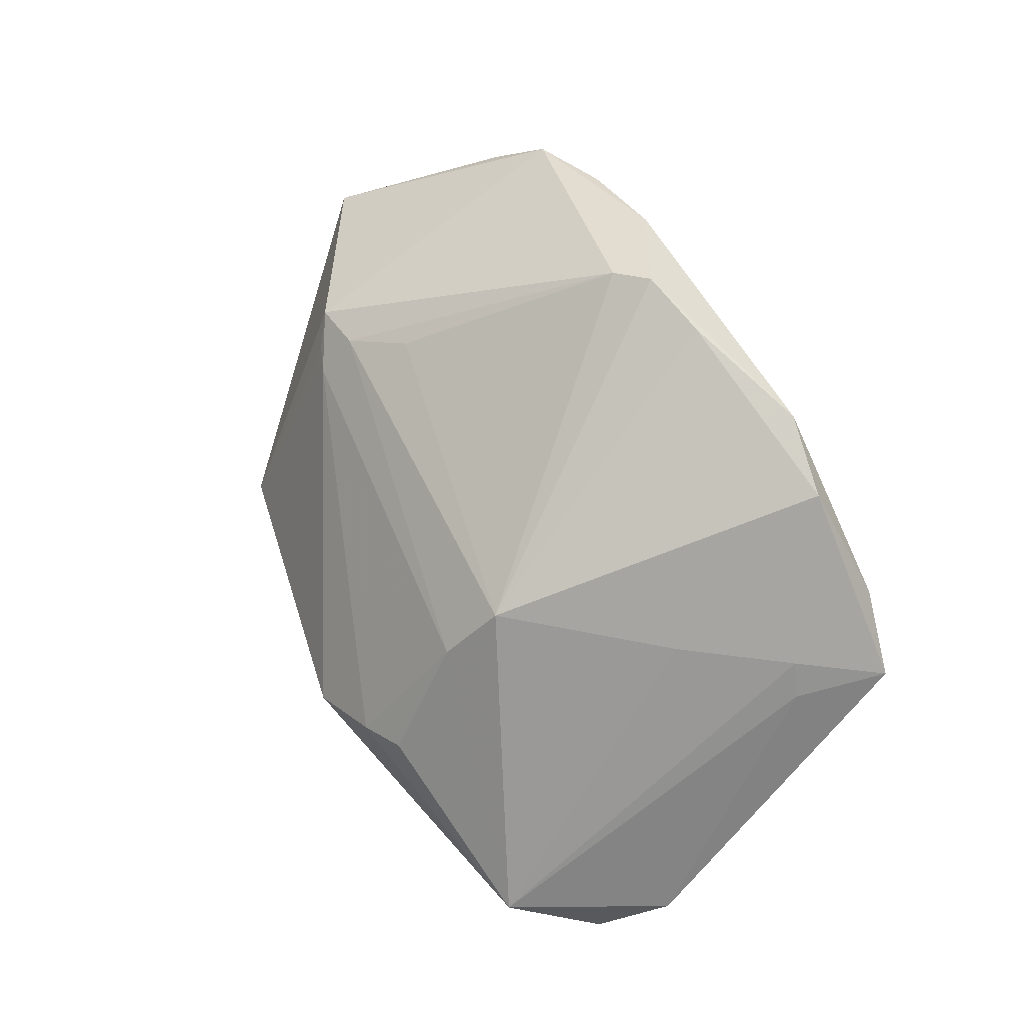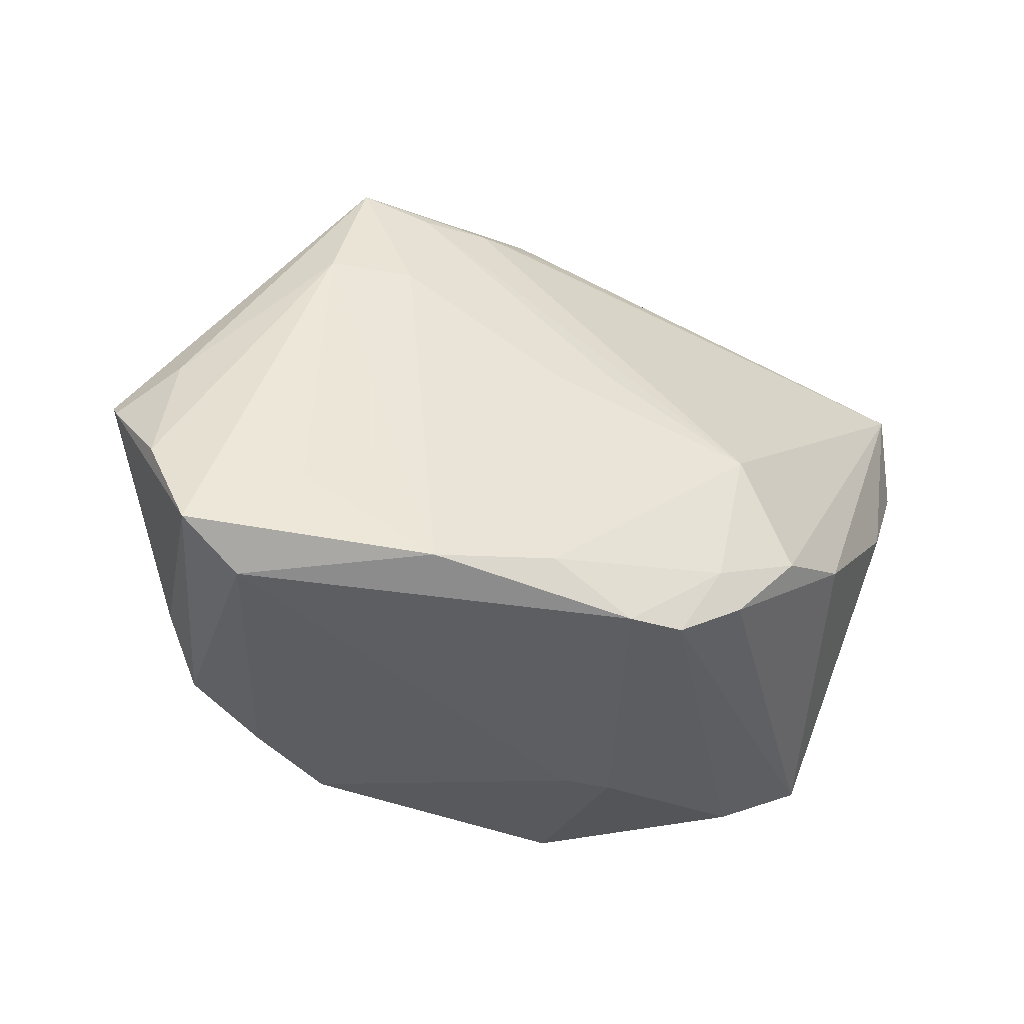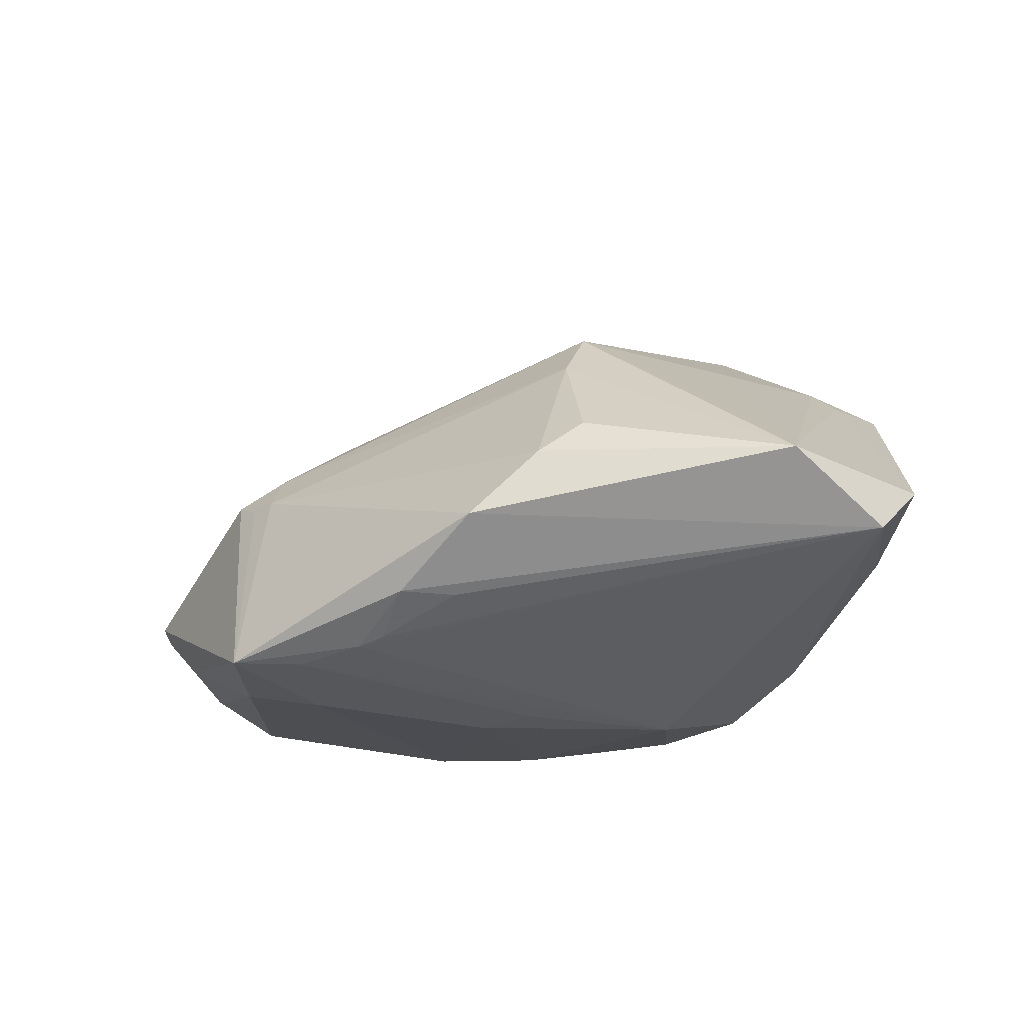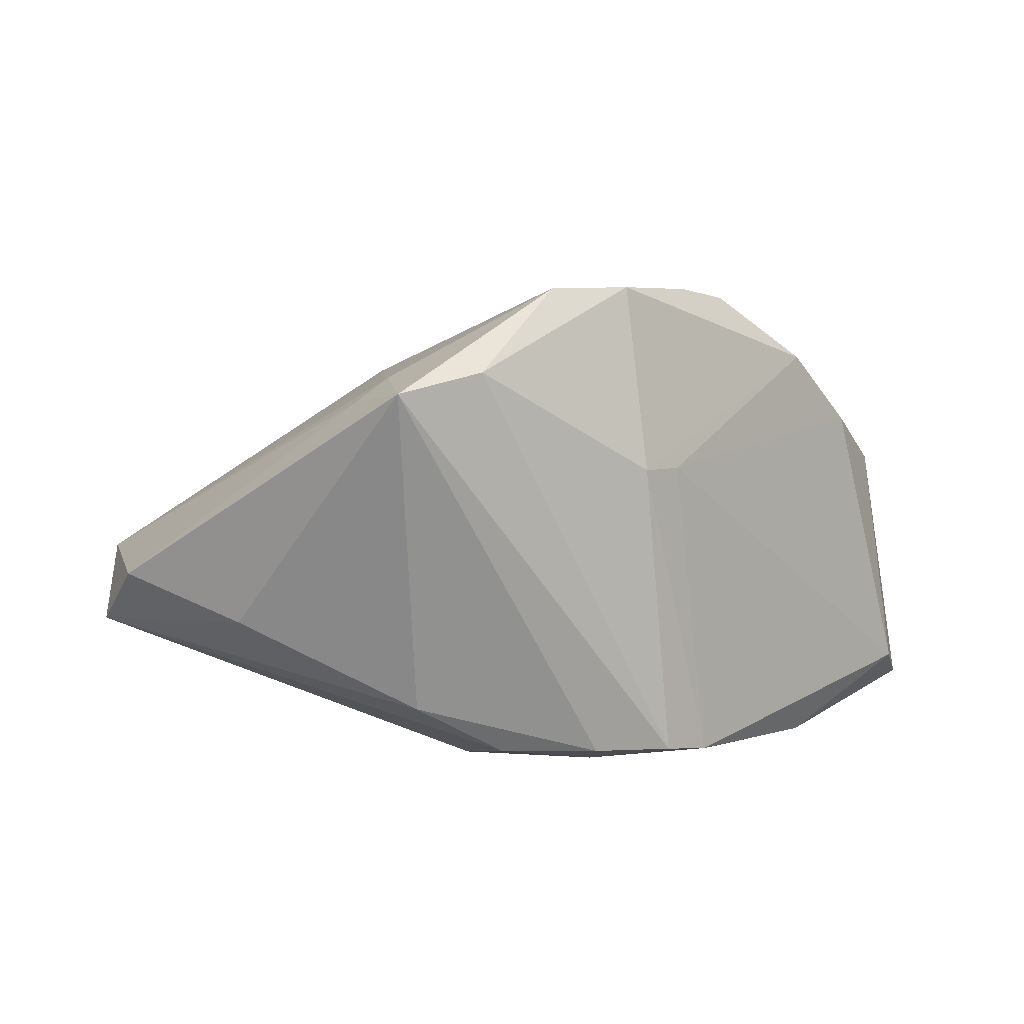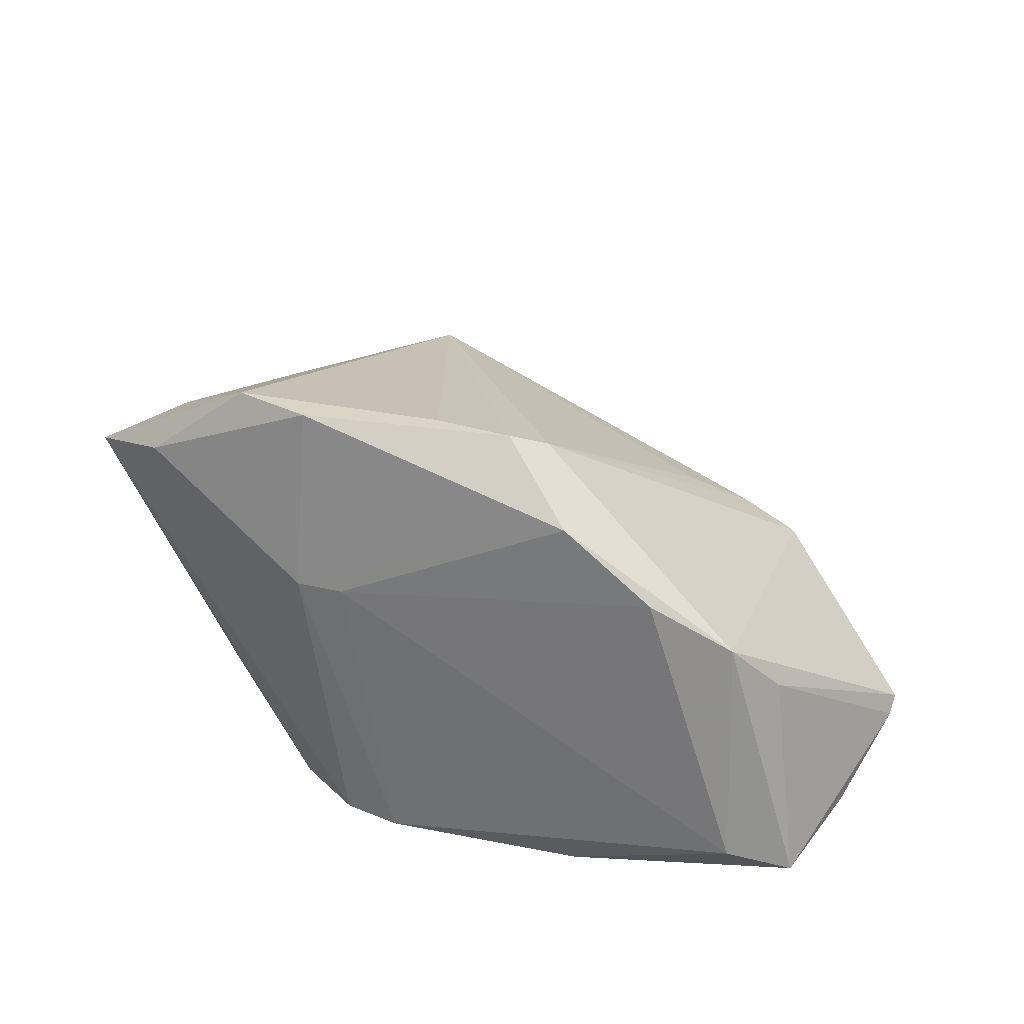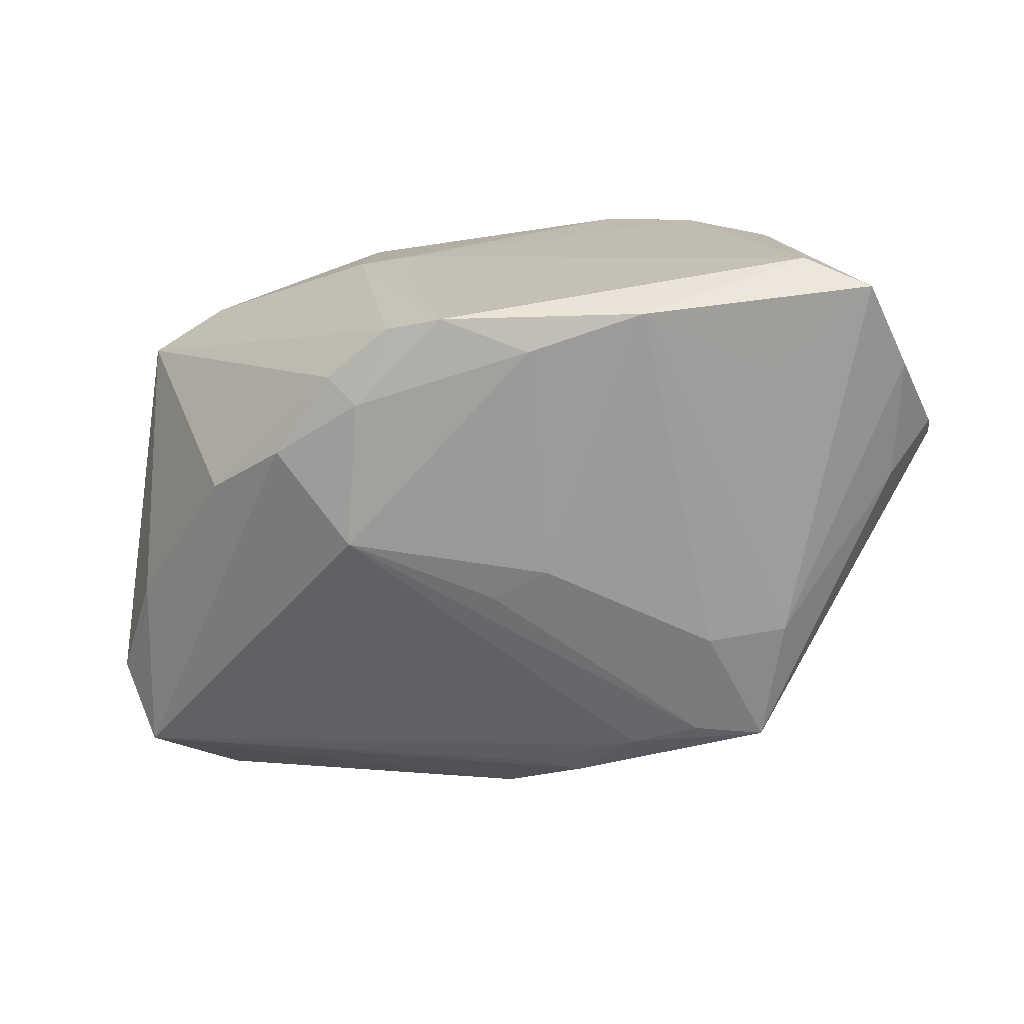
<metadata>
{"format":"obj","ext":"obj","renderer":"f3d","projection":"perspective","resolution":1024,"background":"white","views":[{"elev":77.6,"azim":-125.1,"up":"+Z"},{"elev":-38.7,"azim":159.4,"up":"+Y"},{"elev":-15.6,"azim":-164.2,"up":"+Z"},{"elev":3.4,"azim":-48.7,"up":"+Z"},{"elev":31.7,"azim":19.1,"up":"+Z"},{"elev":-69.7,"azim":7.4,"up":"+Z"}]}
</metadata>
<code>
v -0.003428 -0.03099 -0.02446
v 0.01591 -0.02982 0.0184
v 0.04495 -0.01799 -0.01777
v -0.004129 0.03099 -0.008754
v -0.02284 -0.01852 -0.0236
v -0.04133 -0.02154 0.01416
v -0.01544 0.02693 0.001409
v -0.01614 -0.0261 -0.02366
v 0.02755 0.004434 0.004597
v -0.03768 -0.01202 0.01334
v 0.01749 -0.02901 -0.02508
v 0.02523 -0.03002 0.01125
v -0.04549 0.01921 -0.01028
v 0.03316 0.004498 0.001595
v 0.008239 0.02252 -0.01952
v -0.002178 0.0004469 -0.0249
v 0.0183 0.02057 -0.02155
v -0.01353 -0.02306 -0.02508
v 0.02556 0.02223 -0.02133
v 0.02208 -0.000263 0.009199
v 0.03042 -0.02089 -0.02272
v -0.04288 0.0003017 -0.009659
v -0.008672 -0.03099 0.006301
v -0.01341 -0.02779 0.02537
v -0.03302 -0.0251 0.0163
v -0.0007772 0.02513 -0.01596
v -0.01658 -0.007988 -0.02578
v -0.03781 0.02701 -0.003106
v -0.04834 0.01162 -0.004829
v 0.04834 -0.007441 -0.01014
v 0.01104 0.02204 -0.02025
v -0.01105 0.0167 0.01141
v -0.03099 -0.01404 -0.01871
v 0.03803 -0.02429 0.0005346
v 0.02744 0.008739 0.0007563
v 0.00748 0.005184 -0.02428
v 0.0482 -0.009162 -0.01158
v 0.01156 -0.02182 0.02339
v 0.03513 -0.03099 -0.01792
v -0.03474 -0.01369 0.01584
v -0.009245 -0.03049 -0.02381
v 0.03365 -0.02816 0.006416
v -0.01104 0.02883 -0.001893
v 0.0429 -0.005056 -0.01617
v 0.00513 -0.02668 -0.02578
v 0.008179 -0.02443 0.02509
v 0.02915 0.00918 -0.0226
v 0.0005016 -0.02492 0.02578
v 0.04158 -0.02777 -0.02082
v 0.004091 -0.001947 -0.02558
v 0.03019 0.007219 0.0003292
v -0.02592 -0.003868 0.01607
v 0.004613 0.02706 -0.01563
v -0.02197 -0.02481 0.02501
v 0.02074 0.009009 -0.02393
v -0.01374 -0.03086 0.006195
v -0.01154 0.01035 0.01688
f 14 30 19
f 25 6 41
f 49 11 21
f 2 12 42
f 30 14 42
f 41 6 8
f 6 33 8
f 29 13 22
f 13 33 22
f 22 6 29
f 22 33 6
f 29 6 10
f 6 40 10
f 54 40 6
f 6 25 54
f 31 27 13
f 5 33 13
f 13 27 5
f 5 8 33
f 28 4 13
f 28 13 29
f 28 57 32
f 29 10 28
f 28 10 40
f 19 4 35
f 39 11 49
f 49 42 39
f 39 42 12
f 46 2 38
f 2 42 38
f 38 42 14
f 38 57 46
f 38 20 57
f 34 42 49
f 30 42 34
f 56 25 41
f 46 57 48
f 57 54 48
f 47 21 11
f 11 55 47
f 49 21 47
f 47 55 19
f 47 3 49
f 19 44 47
f 47 44 3
f 1 45 11
f 11 39 1
f 1 56 41
f 50 45 27
f 27 16 50
f 50 55 11
f 11 45 50
f 13 4 53
f 53 4 19
f 19 31 53
f 7 28 32
f 52 28 40
f 57 28 52
f 40 54 52
f 52 54 57
f 14 35 9
f 57 20 9
f 32 57 9
f 9 35 32
f 9 38 14
f 20 38 9
f 51 14 19
f 19 35 51
f 51 35 14
f 37 34 49
f 30 34 37
f 49 3 37
f 3 44 37
f 19 30 37
f 37 44 19
f 24 56 2
f 24 54 25
f 25 56 24
f 24 48 54
f 24 2 46
f 46 48 24
f 55 50 36
f 36 50 16
f 27 31 17
f 17 16 27
f 17 31 19
f 17 36 16
f 19 55 17
f 55 36 17
f 41 8 18
f 18 1 41
f 18 5 27
f 8 5 18
f 27 45 18
f 45 1 18
f 23 1 39
f 56 1 23
f 23 39 12
f 23 12 2
f 2 56 23
f 13 53 26
f 4 28 43
f 28 7 43
f 43 7 32
f 32 35 43
f 43 35 4
f 15 53 31
f 15 26 53
f 15 31 13
f 13 26 15

</code>
